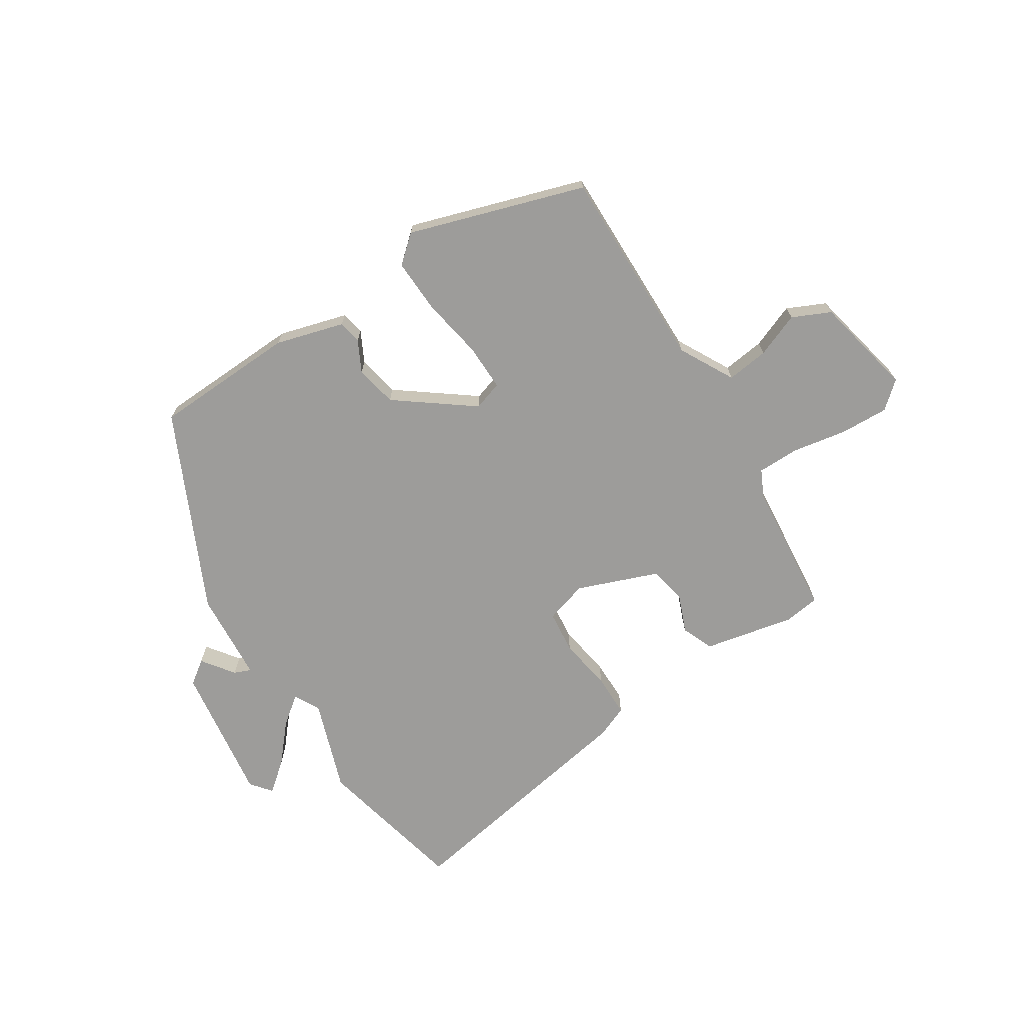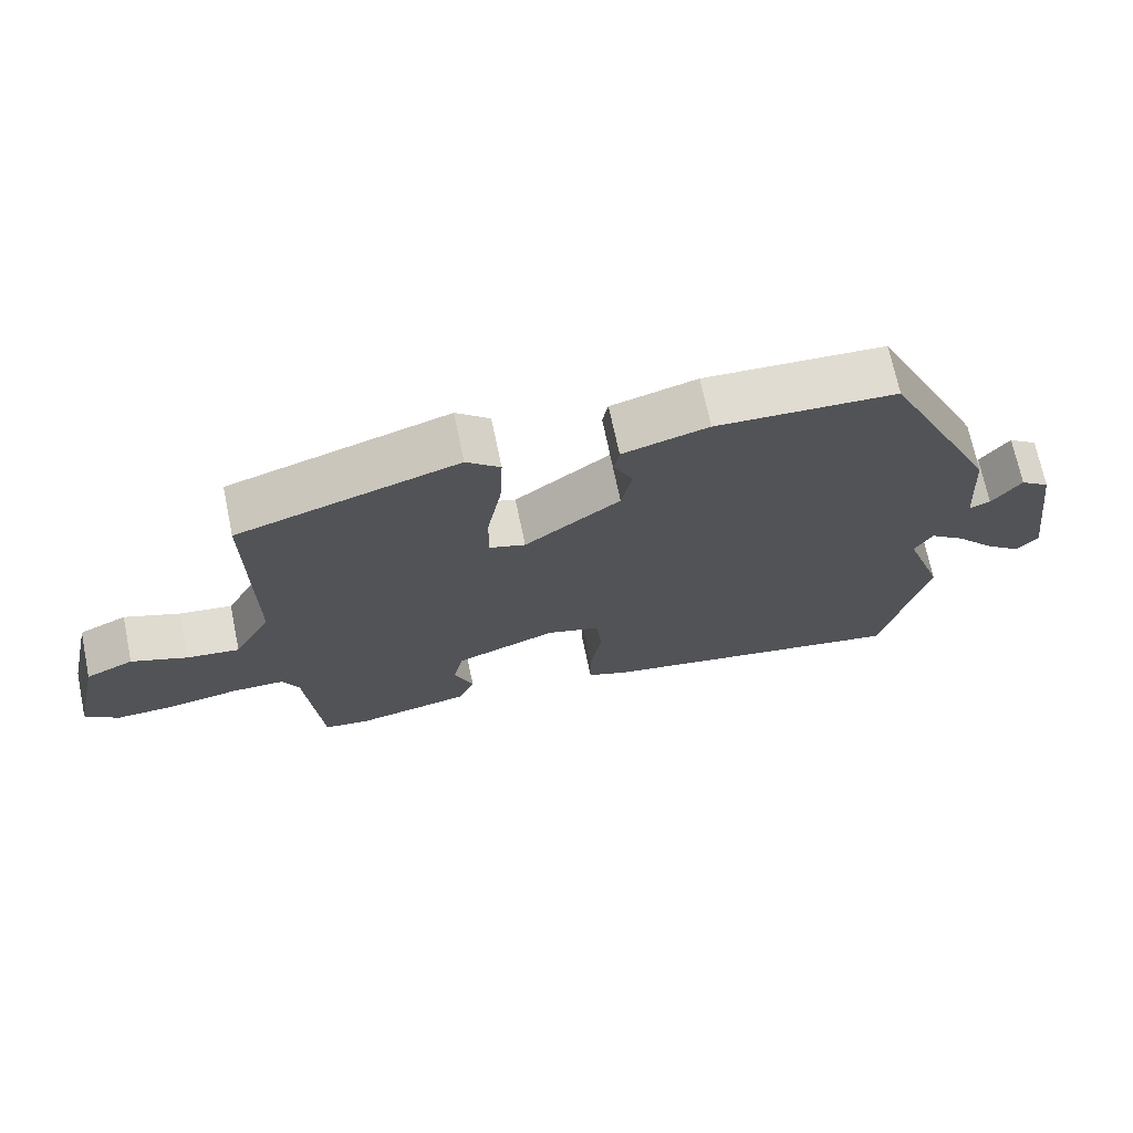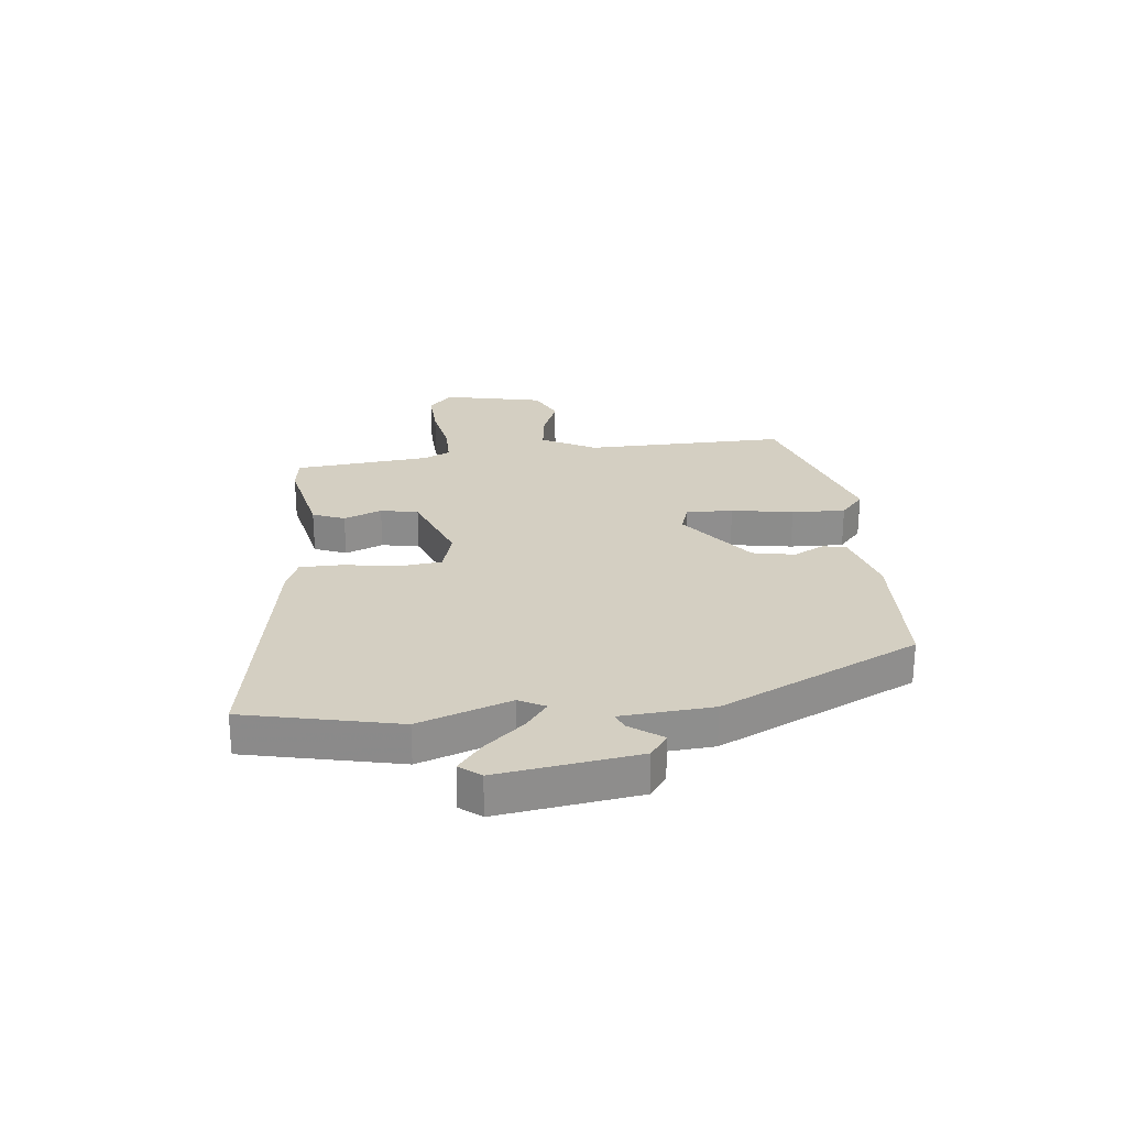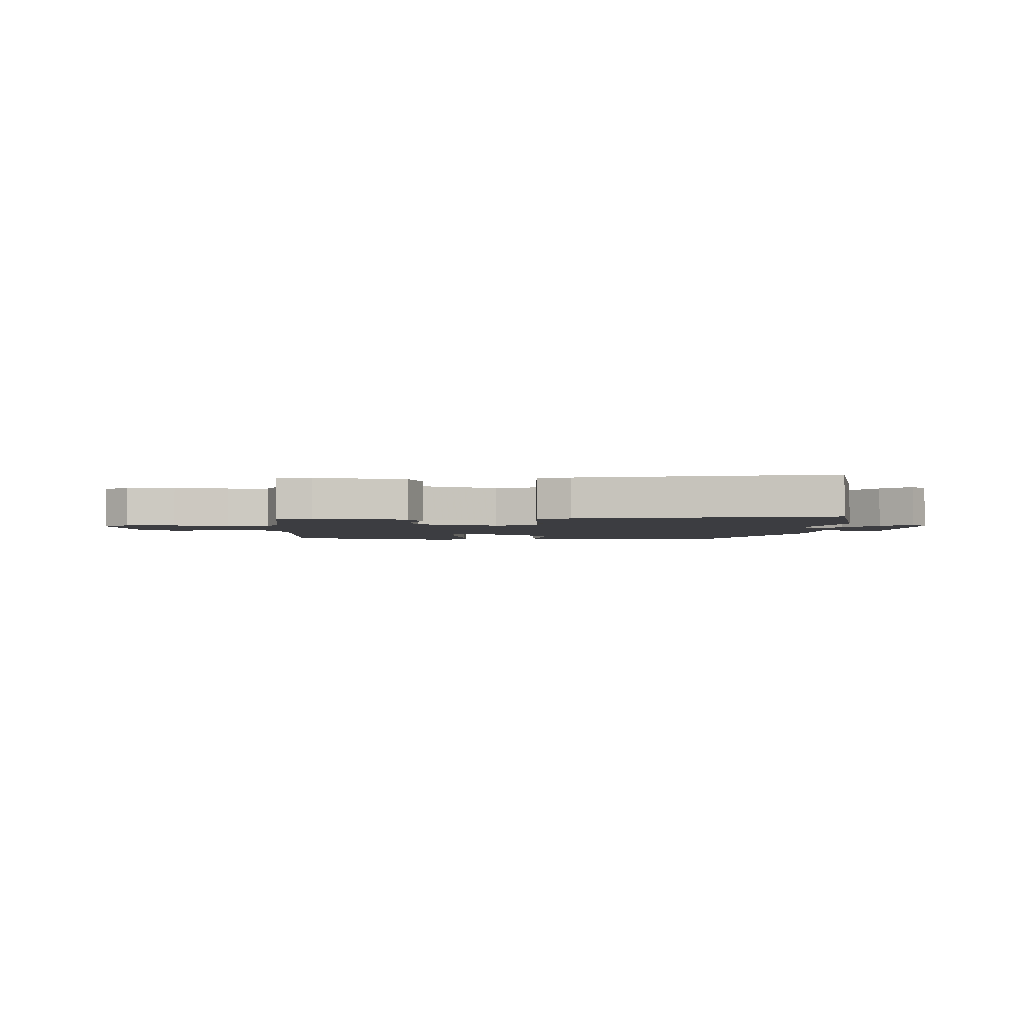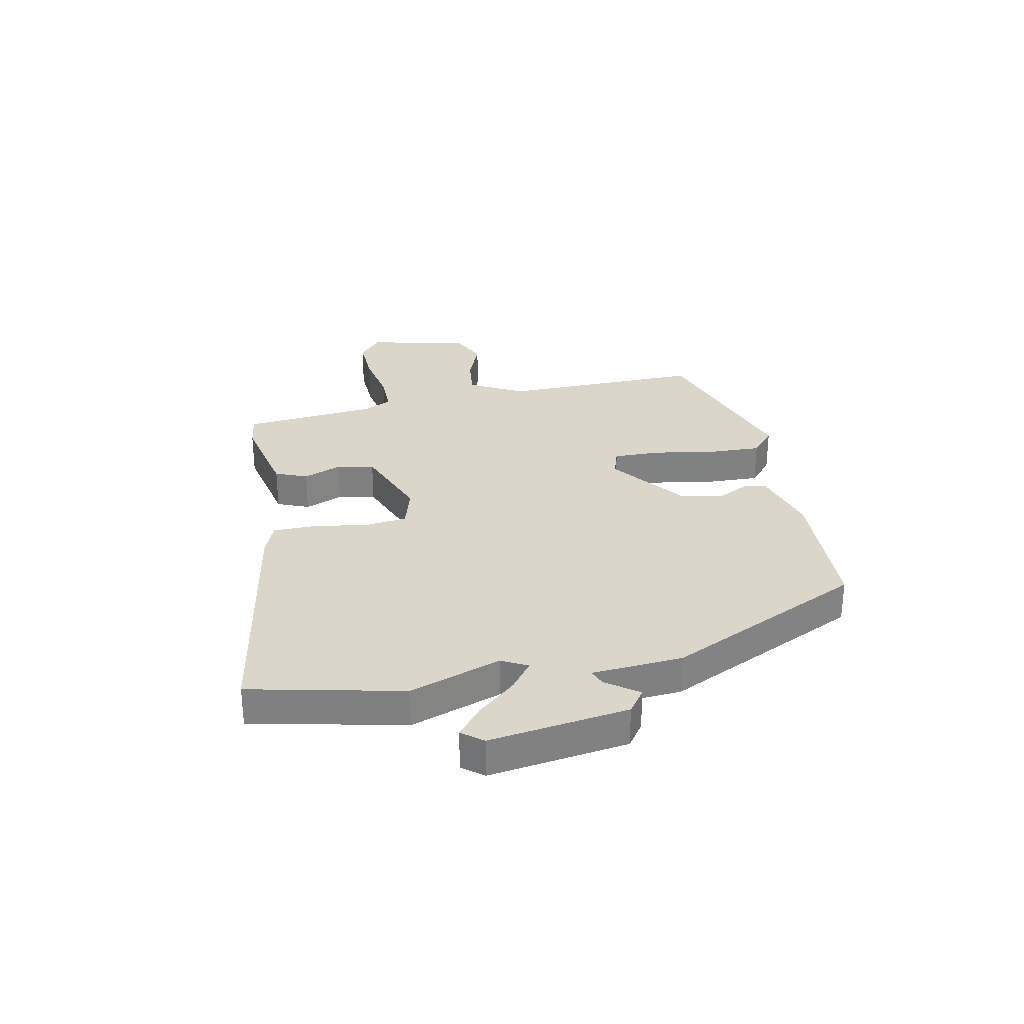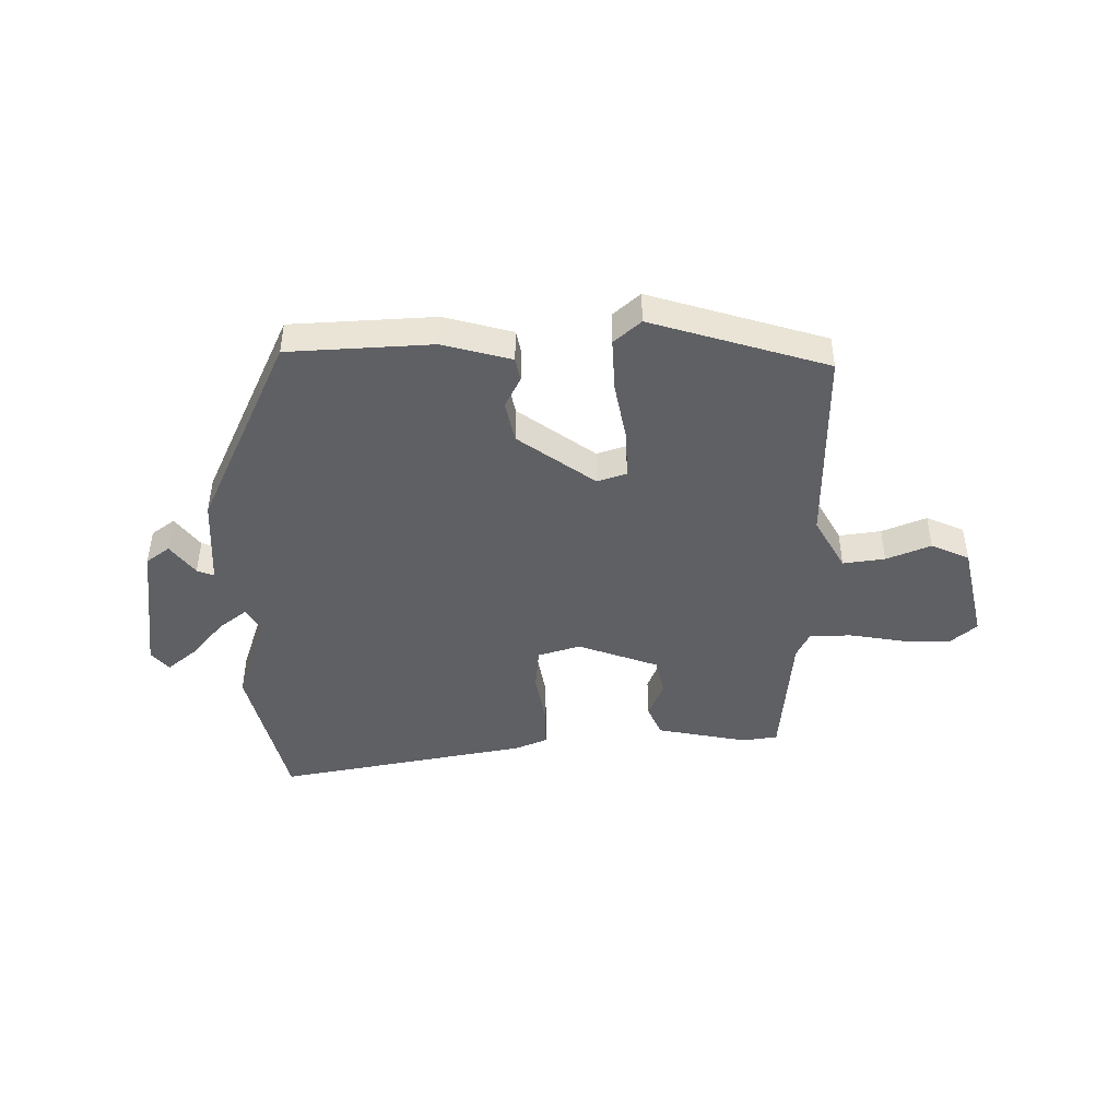
<metadata>
{"format":"obj","ext":"obj","renderer":"f3d","projection":"perspective","resolution":1024,"background":"white","views":[{"elev":-70.1,"azim":32.2,"up":"+Y"},{"elev":70.4,"azim":168.2,"up":"+Z"},{"elev":25.4,"azim":-96.7,"up":"+Y"},{"elev":-2.8,"azim":178.8,"up":"+Y"},{"elev":29.9,"azim":-102.0,"up":"+Y"},{"elev":-44.3,"azim":0.9,"up":"+Y"}]}
</metadata>
<code>
v 0.522 0.07 0.443
v 0.519 0.07 0.081
v 0.572 0.07 -0.016
v 0.647 0.07 -0.006
v 0.726 0.07 0.026
v 0.794 0.07 -0.005
v 0.834 0.07 -0.186
v 0.787 0.07 -0.227
v 0.7 0.07 -0.224
v 0.603 0.07 -0.207
v 0.528 0.07 -0.208
v 0.505 0.07 -0.256
v 0.483 0.07 -0.5
v 0.42 0.07 -0.509
v 0.257 0.07 -0.476
v 0.233 0.07 -0.419
v 0.26 0.07 -0.351
v 0.246 0.07 -0.284
v 0.102 0.07 -0.23
v 0.026 0.07 -0.253
v 0.018 0.07 -0.33
v 0.034 0.07 -0.425
v 0.034 0.07 -0.502
v -0.023 0.07 -0.526
v -0.475 0.07 -0.609
v -0.538 0.07 -0.336
v -0.482 0.07 -0.172
v -0.507 0.07 -0.126
v -0.557 0.07 -0.165
v -0.615 0.07 -0.233
v -0.668 0.07 -0.277
v -0.698 0.07 -0.24
v -0.664 0.07 0.009
v -0.622 0.07 0.04
v -0.58 0.07 -0.017
v -0.55 0.07 -0.029
v -0.539 0.07 0.134
v -0.374 0.07 0.487
v -0.118 0.07 0.499
v 0.004 0.07 0.465
v 0.012 0.07 0.423
v -0.016 0.07 0.368
v -0.001 0.07 0.293
v 0.135 0.07 0.192
v 0.187 0.07 0.209
v 0.185 0.07 0.293
v 0.165 0.07 0.403
v 0.161 0.07 0.499
v 0.209 0.07 0.541
v 0.522 0 0.443
v 0.519 0 0.081
v 0.572 0 -0.016
v 0.647 0 -0.006
v 0.726 0 0.026
v 0.794 0 -0.005
v 0.834 0 -0.186
v 0.787 0 -0.227
v 0.7 0 -0.224
v 0.603 0 -0.207
v 0.528 0 -0.208
v 0.505 0 -0.256
v 0.483 0 -0.5
v 0.42 0 -0.509
v 0.257 0 -0.476
v 0.233 0 -0.419
v 0.26 0 -0.351
v 0.246 0 -0.284
v 0.102 0 -0.23
v 0.026 0 -0.253
v 0.018 0 -0.33
v 0.034 0 -0.425
v 0.034 0 -0.502
v -0.023 0 -0.526
v -0.475 0 -0.609
v -0.538 0 -0.336
v -0.482 0 -0.172
v -0.507 0 -0.126
v -0.557 0 -0.165
v -0.615 0 -0.233
v -0.668 0 -0.277
v -0.698 0 -0.24
v -0.664 0 0.009
v -0.622 0 0.04
v -0.58 0 -0.017
v -0.55 0 -0.029
v -0.539 0 0.134
v -0.374 0 0.487
v -0.118 0 0.499
v 0.004 0 0.465
v 0.012 0 0.423
v -0.016 0 0.368
v -0.001 0 0.293
v 0.135 0 0.192
v 0.187 0 0.209
v 0.185 0 0.293
v 0.165 0 0.403
v 0.161 0 0.499
v 0.209 0 0.541
f 49 1 2
f 48 49 2
f 47 48 2
f 46 47 2
f 45 46 2 3
f 44 45 3
f 40 41 42
f 39 40 42
f 38 39 42
f 37 38 42
f 36 37 42
f 36 42 43
f 33 34 35
f 32 33 35
f 31 32 35
f 30 31 35
f 29 30 35
f 28 29 35 36
f 36 43 44
f 28 36 44
f 27 28 44
f 25 26 27
f 24 25 27
f 23 24 27
f 22 23 27
f 21 22 27
f 15 16 17
f 14 15 17
f 13 14 17
f 12 13 17
f 11 12 17 18
f 8 9 10
f 7 8 10
f 6 7 10
f 5 6 10
f 4 5 10
f 3 4 10 11
f 11 18 19
f 3 11 19
f 44 3 19
f 20 21 27
f 19 20 27 44
f 51 50 98
f 51 98 97
f 51 97 96
f 51 96 95
f 52 51 95 94
f 52 94 93
f 91 90 89
f 91 89 88
f 91 88 87
f 91 87 86
f 91 86 85
f 92 91 85
f 84 83 82
f 84 82 81
f 84 81 80
f 84 80 79
f 84 79 78
f 85 84 78 77
f 93 92 85
f 93 85 77
f 93 77 76
f 76 75 74
f 76 74 73
f 76 73 72
f 76 72 71
f 76 71 70
f 66 65 64
f 66 64 63
f 66 63 62
f 66 62 61
f 67 66 61 60
f 59 58 57
f 59 57 56
f 59 56 55
f 59 55 54
f 59 54 53
f 60 59 53 52
f 68 67 60
f 68 60 52
f 68 52 93
f 76 70 69
f 93 76 69 68
f 1 50 51 2
f 2 51 52 3
f 3 52 53 4
f 4 53 54 5
f 5 54 55 6
f 6 55 56 7
f 7 56 57 8
f 8 57 58 9
f 9 58 59 10
f 10 59 60 11
f 11 60 61 12
f 12 61 62 13
f 13 62 63 14
f 14 63 64 15
f 15 64 65 16
f 16 65 66 17
f 17 66 67 18
f 18 67 68 19
f 19 68 69 20
f 20 69 70 21
f 21 70 71 22
f 22 71 72 23
f 23 72 73 24
f 24 73 74 25
f 25 74 75 26
f 26 75 76 27
f 27 76 77 28
f 28 77 78 29
f 29 78 79 30
f 30 79 80 31
f 31 80 81 32
f 32 81 82 33
f 33 82 83 34
f 34 83 84 35
f 35 84 85 36
f 36 85 86 37
f 37 86 87 38
f 38 87 88 39
f 39 88 89 40
f 40 89 90 41
f 41 90 91 42
f 42 91 92 43
f 43 92 93 44
f 44 93 94 45
f 45 94 95 46
f 46 95 96 47
f 47 96 97 48
f 48 97 98 49
f 49 98 50 1

</code>
